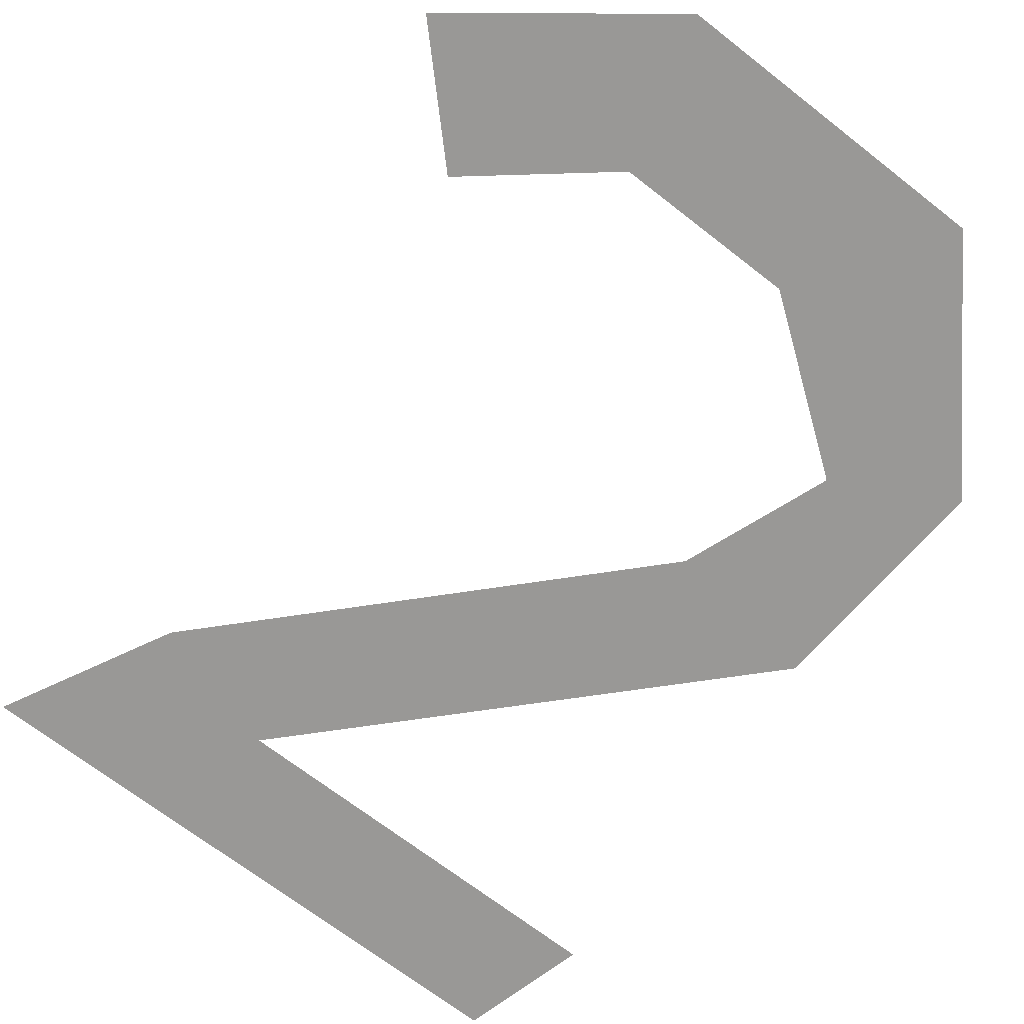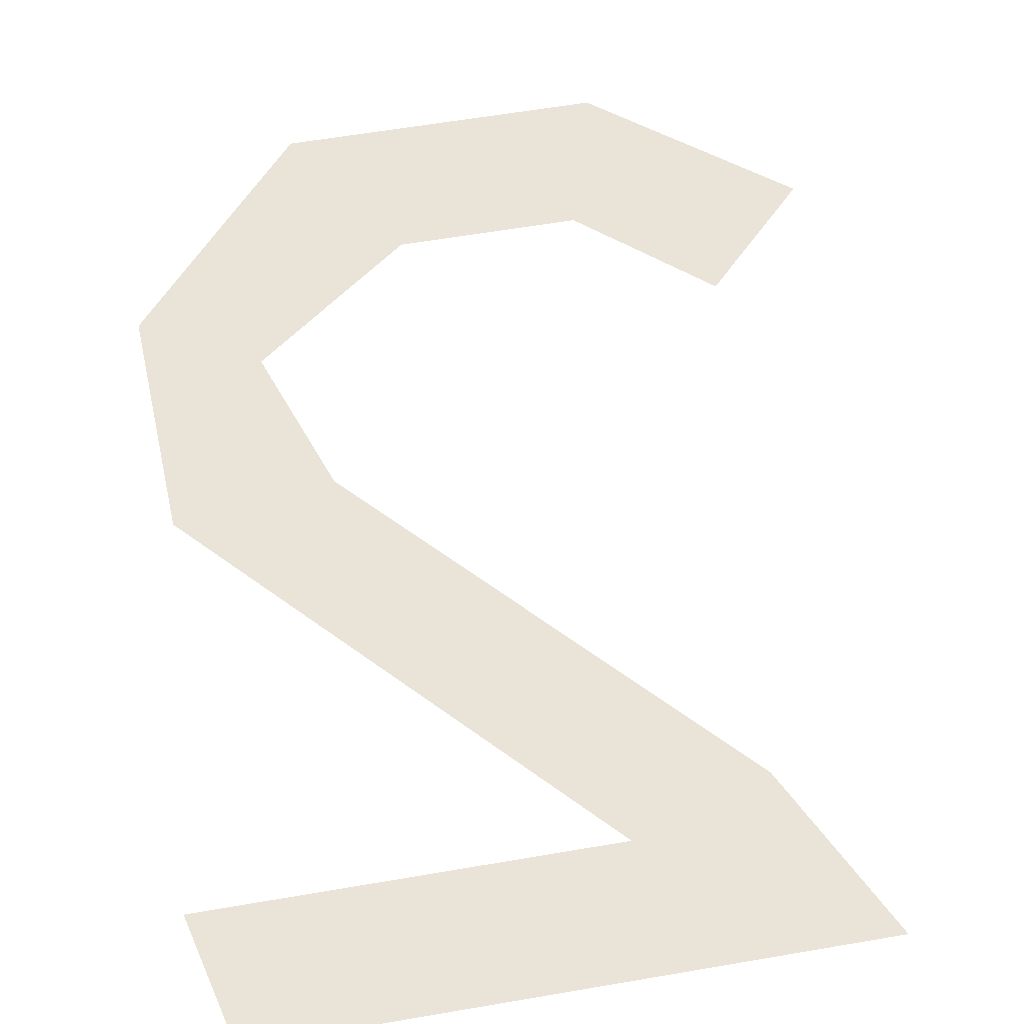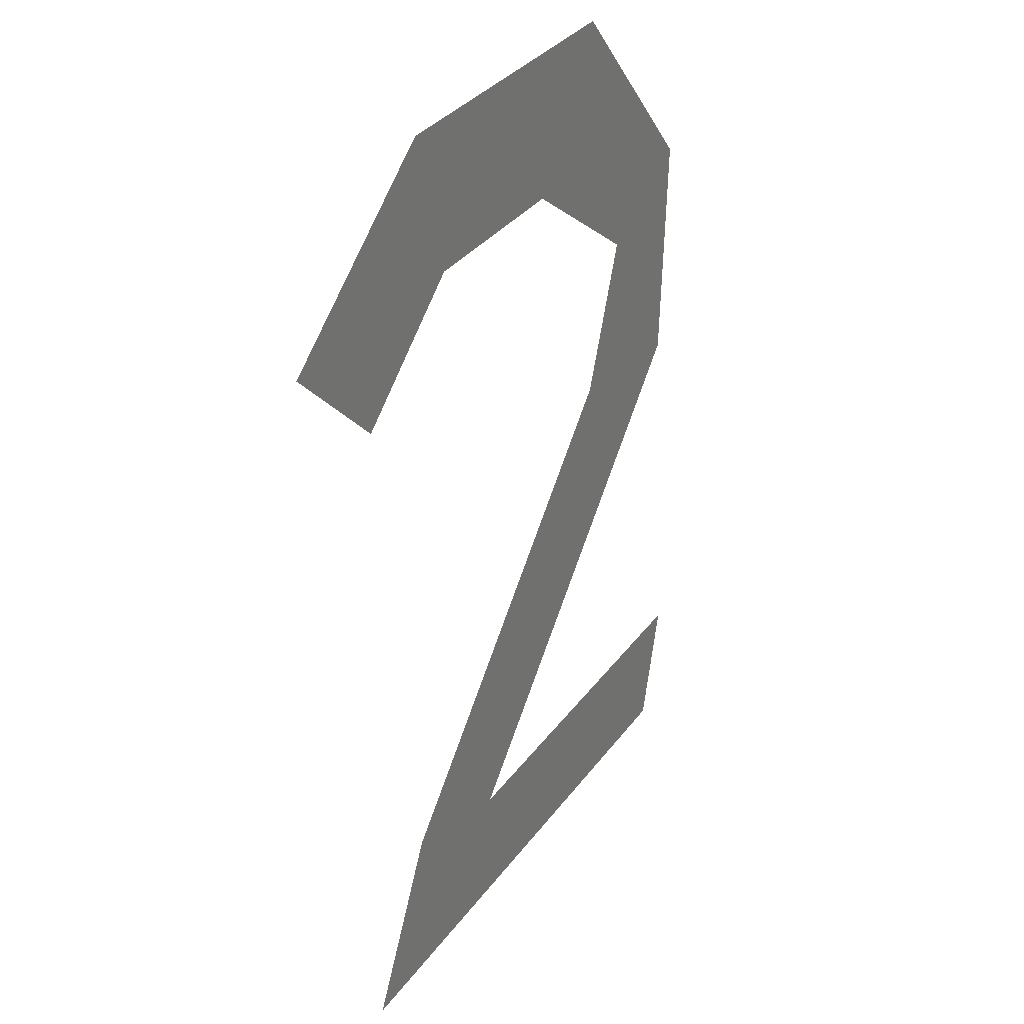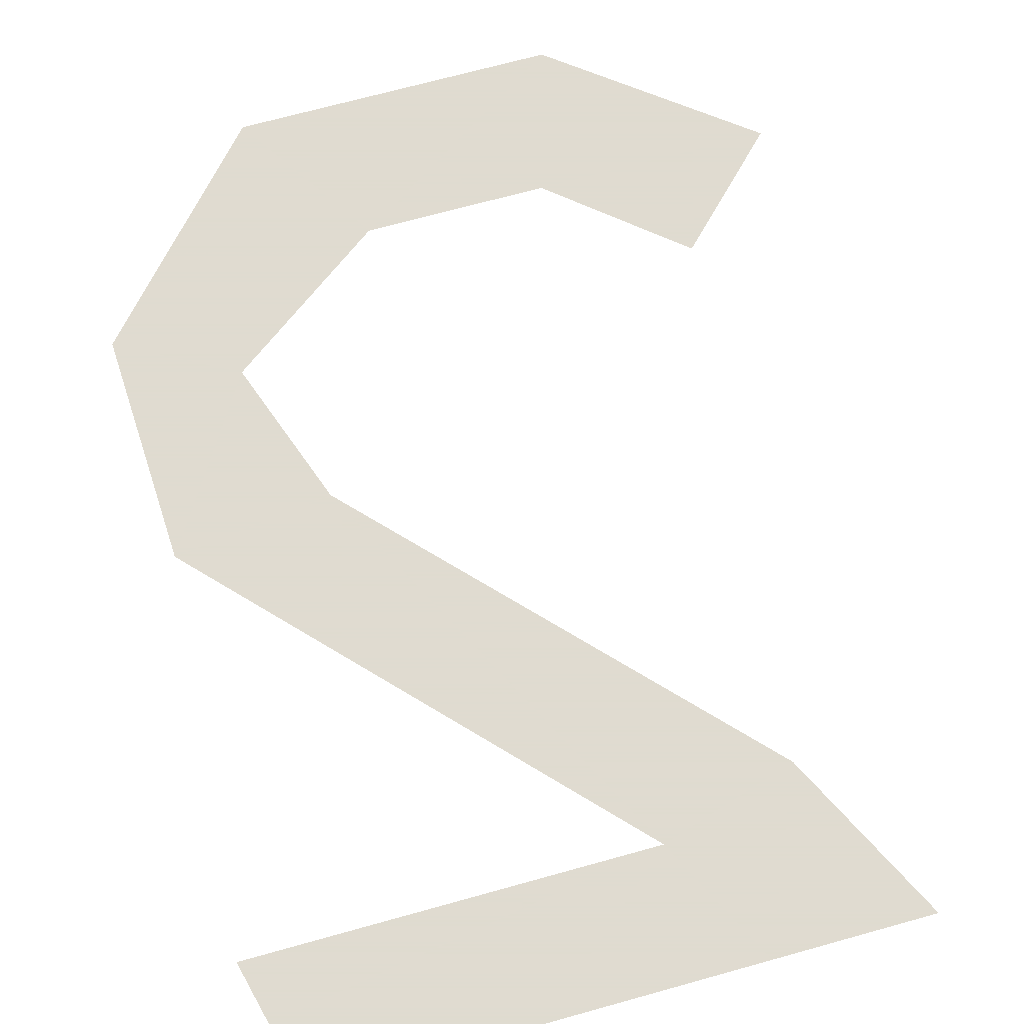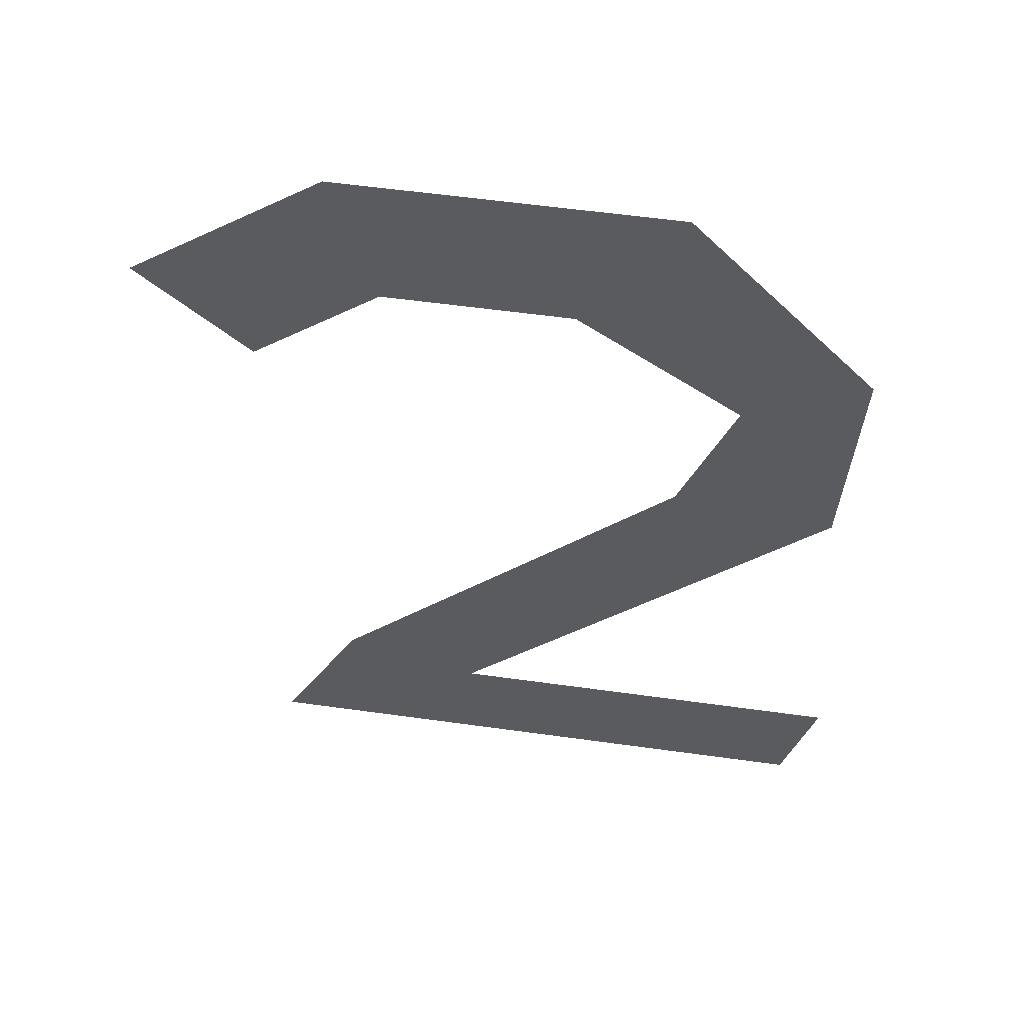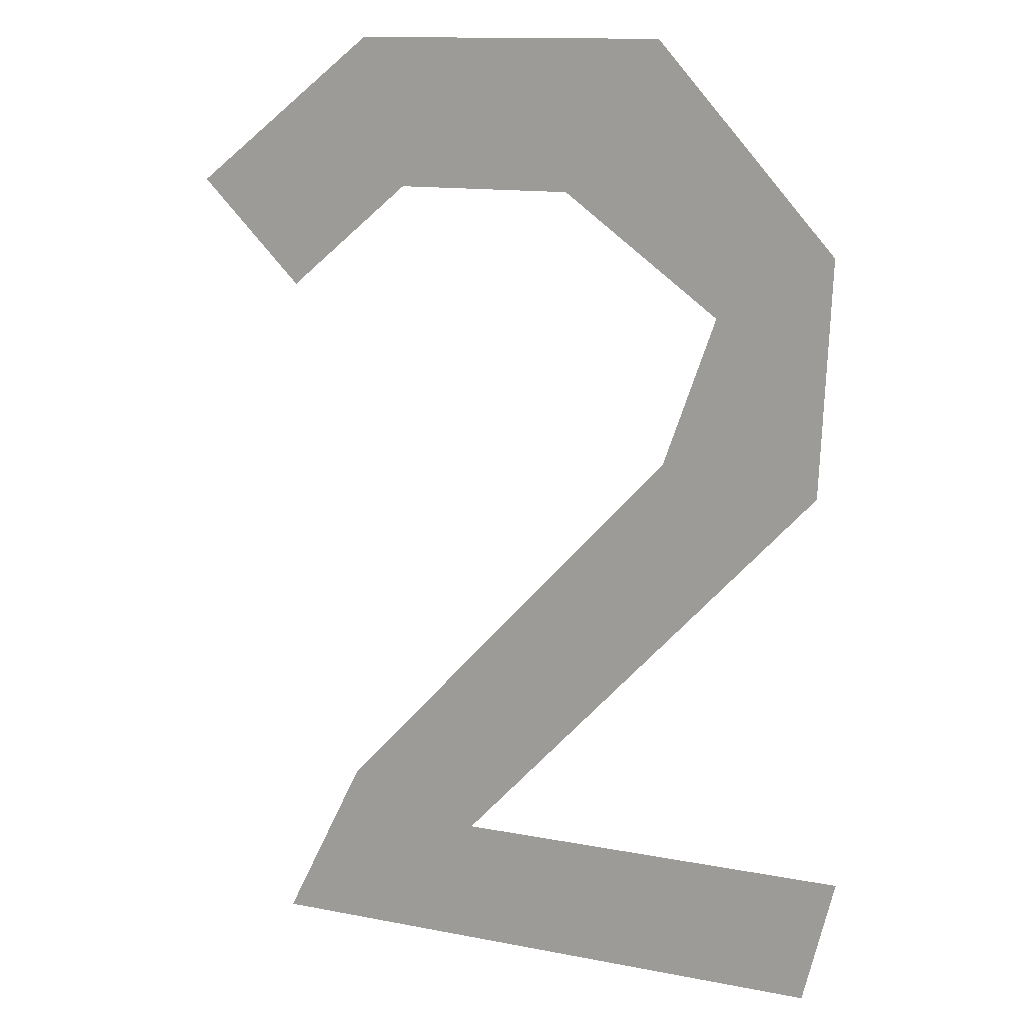
<metadata>
{"format":"obj","ext":"obj","renderer":"f3d","projection":"perspective","resolution":1024,"background":"white","views":[{"elev":-68.6,"azim":-38.1,"up":"+Y"},{"elev":61.1,"azim":170.1,"up":"+Y"},{"elev":33.0,"azim":-59.6,"up":"+Z"},{"elev":70.2,"azim":164.5,"up":"+Y"},{"elev":56.5,"azim":8.3,"up":"+Z"},{"elev":12.8,"azim":24.4,"up":"+Z"}]}
</metadata>
<code>
v -0.2656 -0.01562 0.25
v -0.1875 -0.01562 0.1719
v -0.09375 -0.01562 0.25
v -0.125 -0.01562 0.3594
v 0.03906 -0.01562 0.25
v 0.1094 -0.01562 0.3594
v 0.1562 -0.01562 0.1641
v 0.2422 -0.01562 0.2109
v 0.2344 -0.01562 0.03906
v 0.1172 -0.01562 0.05469
v -0.03906 -0.01562 -0.25
v -0.1406 -0.01562 -0.2188
v -0.08594 -0.01562 -0.3438
v 0.2344 -0.01562 -0.3438
v 0.2578 -0.01562 -0.25
v -0.2031 -0.01562 -0.3438
f 1 2 3
f 1 3 4
f 4 3 5
f 4 5 6
f 6 5 7
f 6 7 8
f 8 7 9
f 9 7 10
f 9 10 11
f 11 10 12
f 11 12 13
f 11 13 14
f 11 14 15
f 12 16 13

</code>
